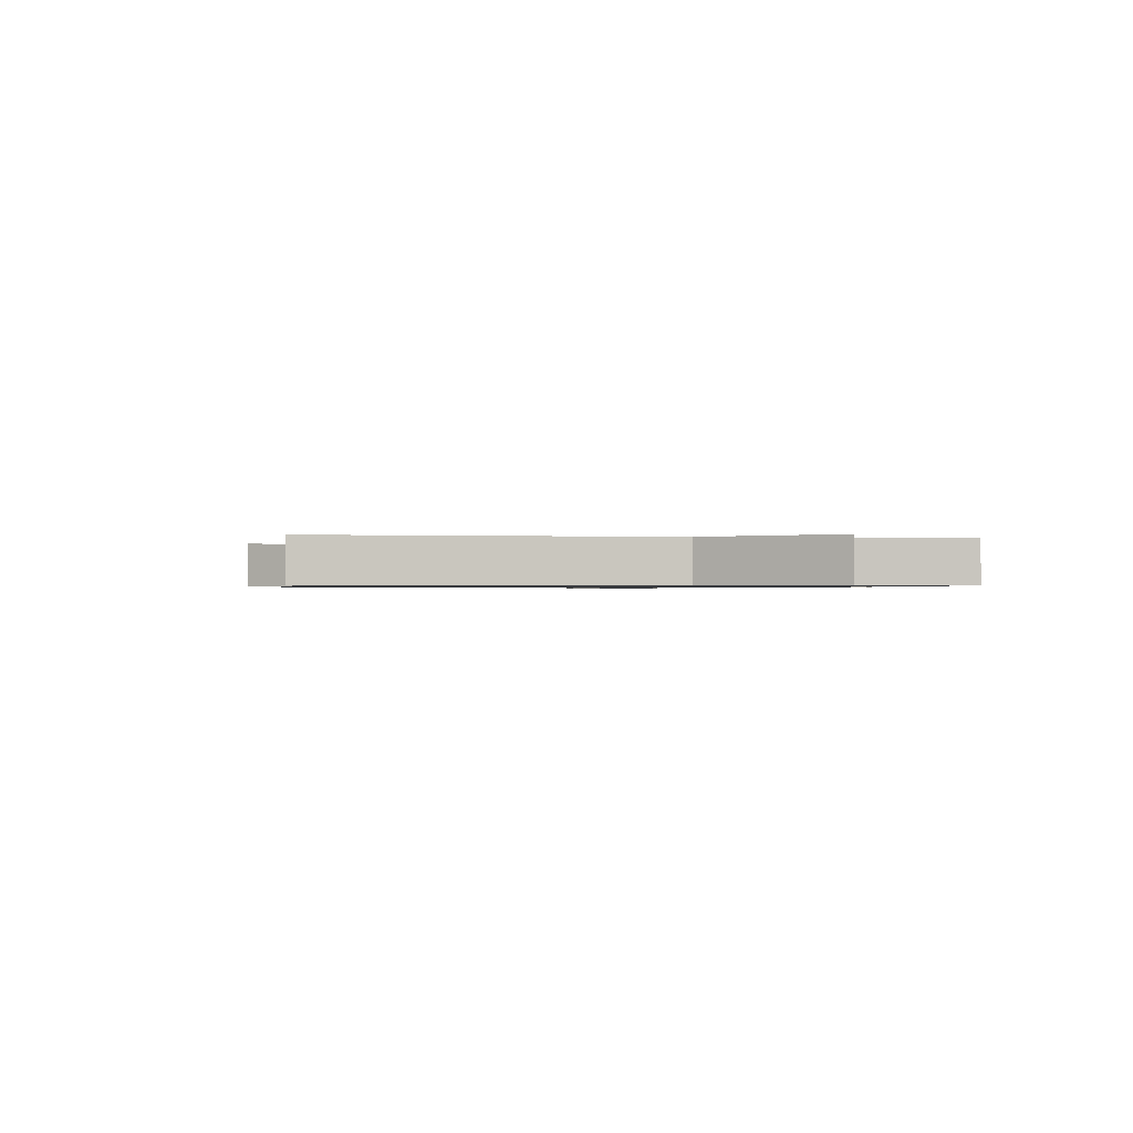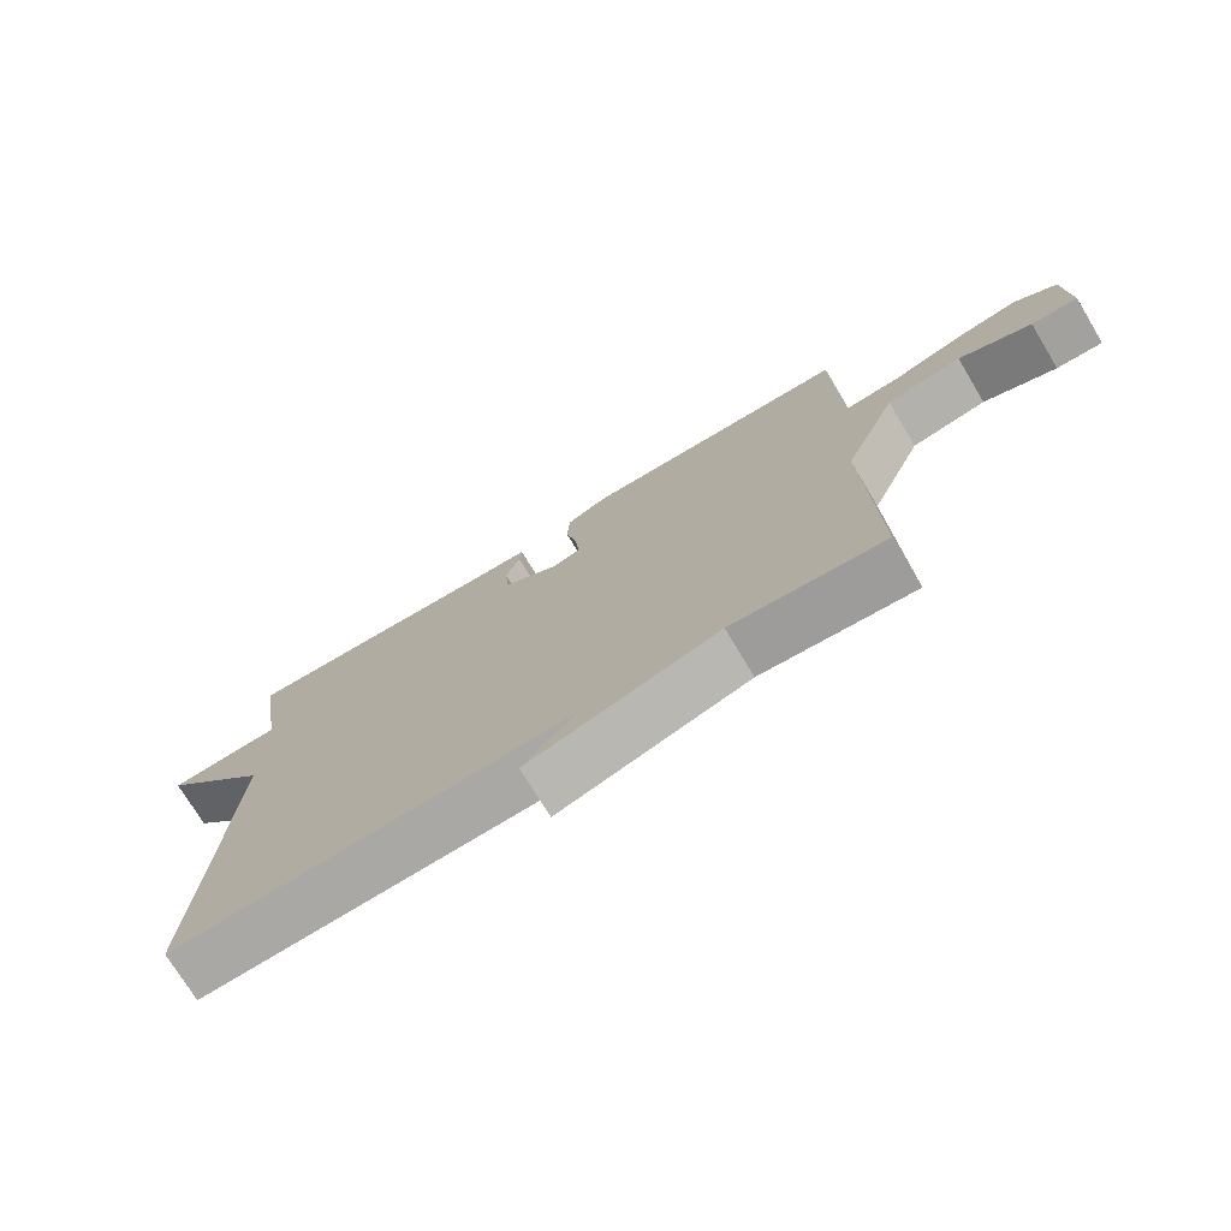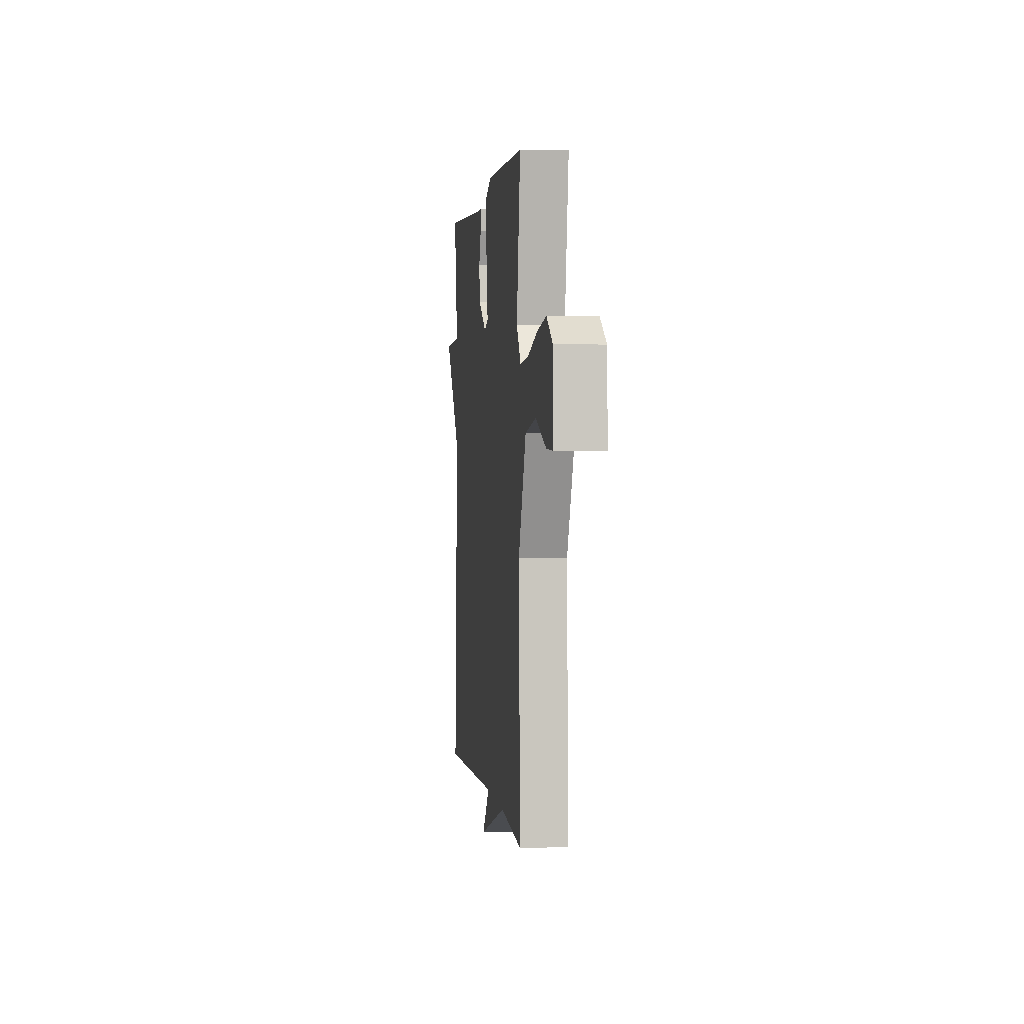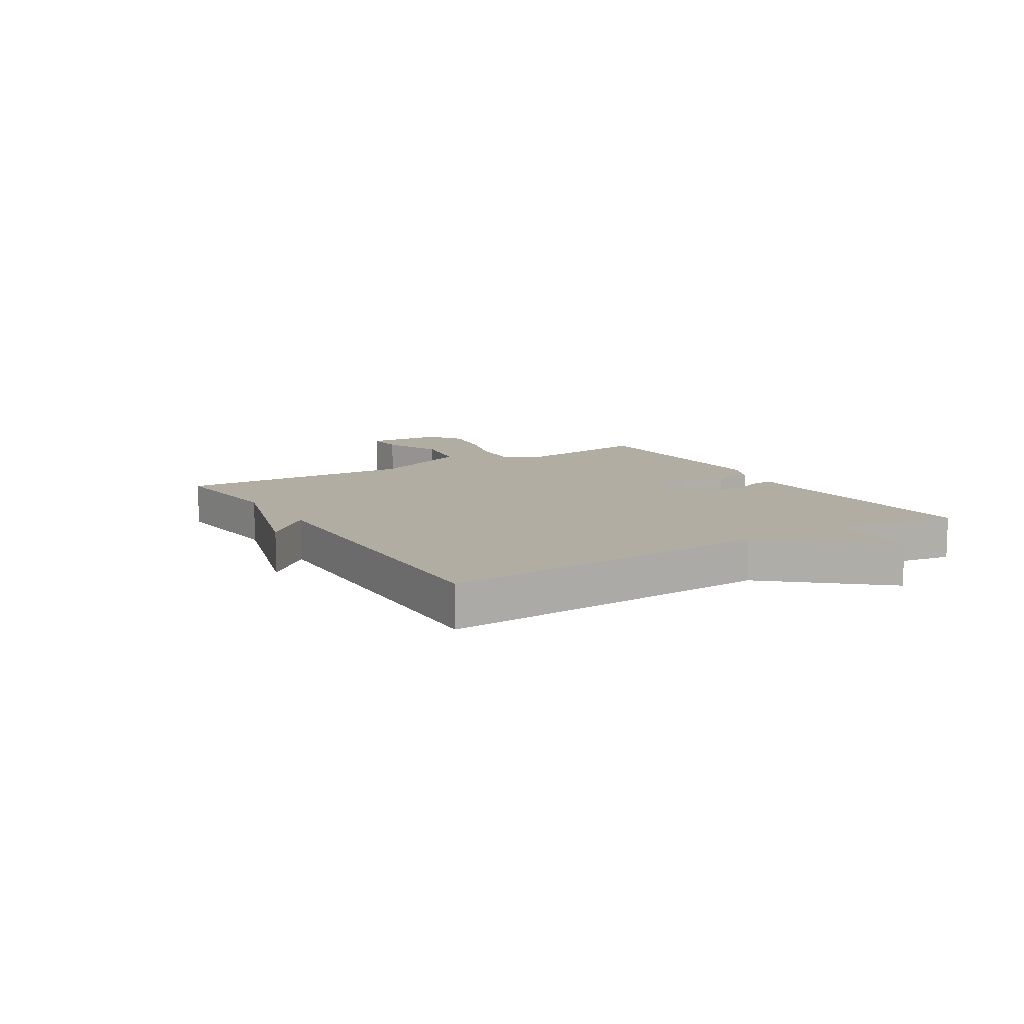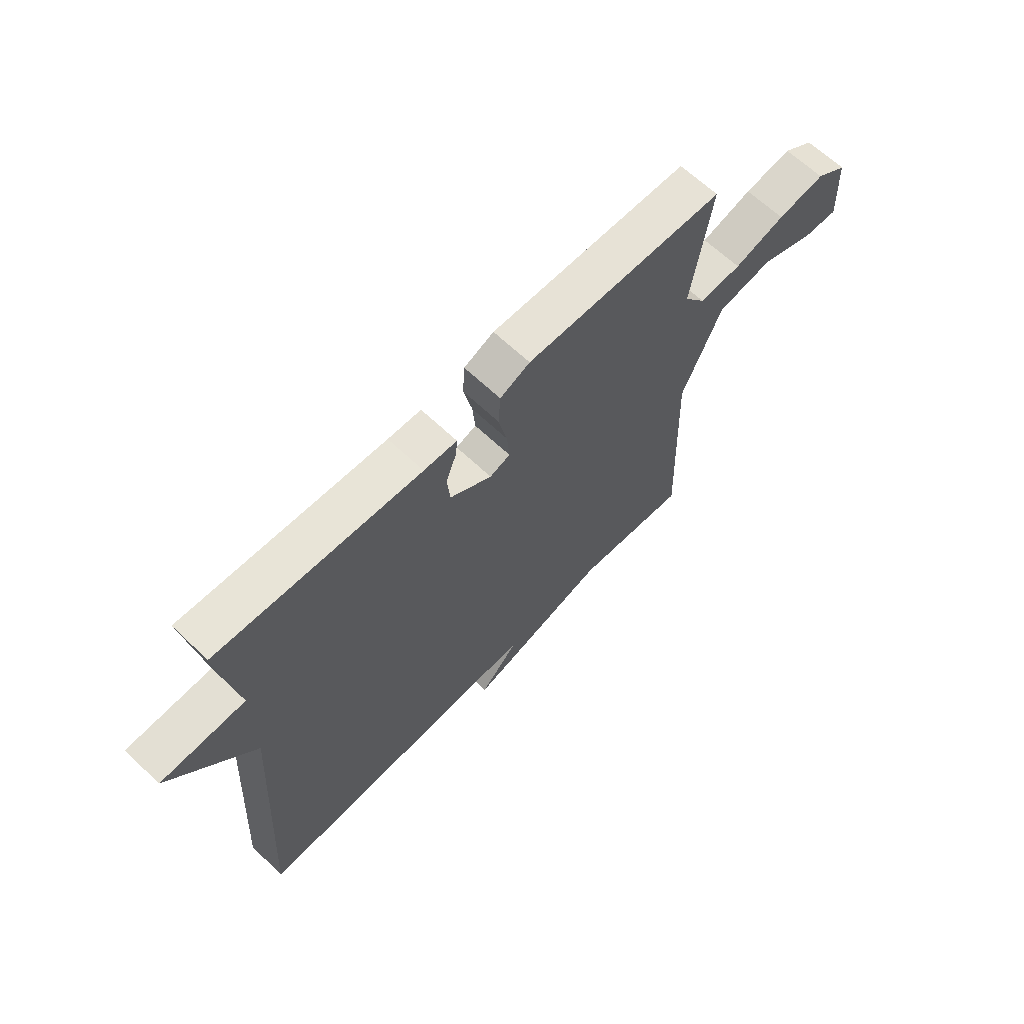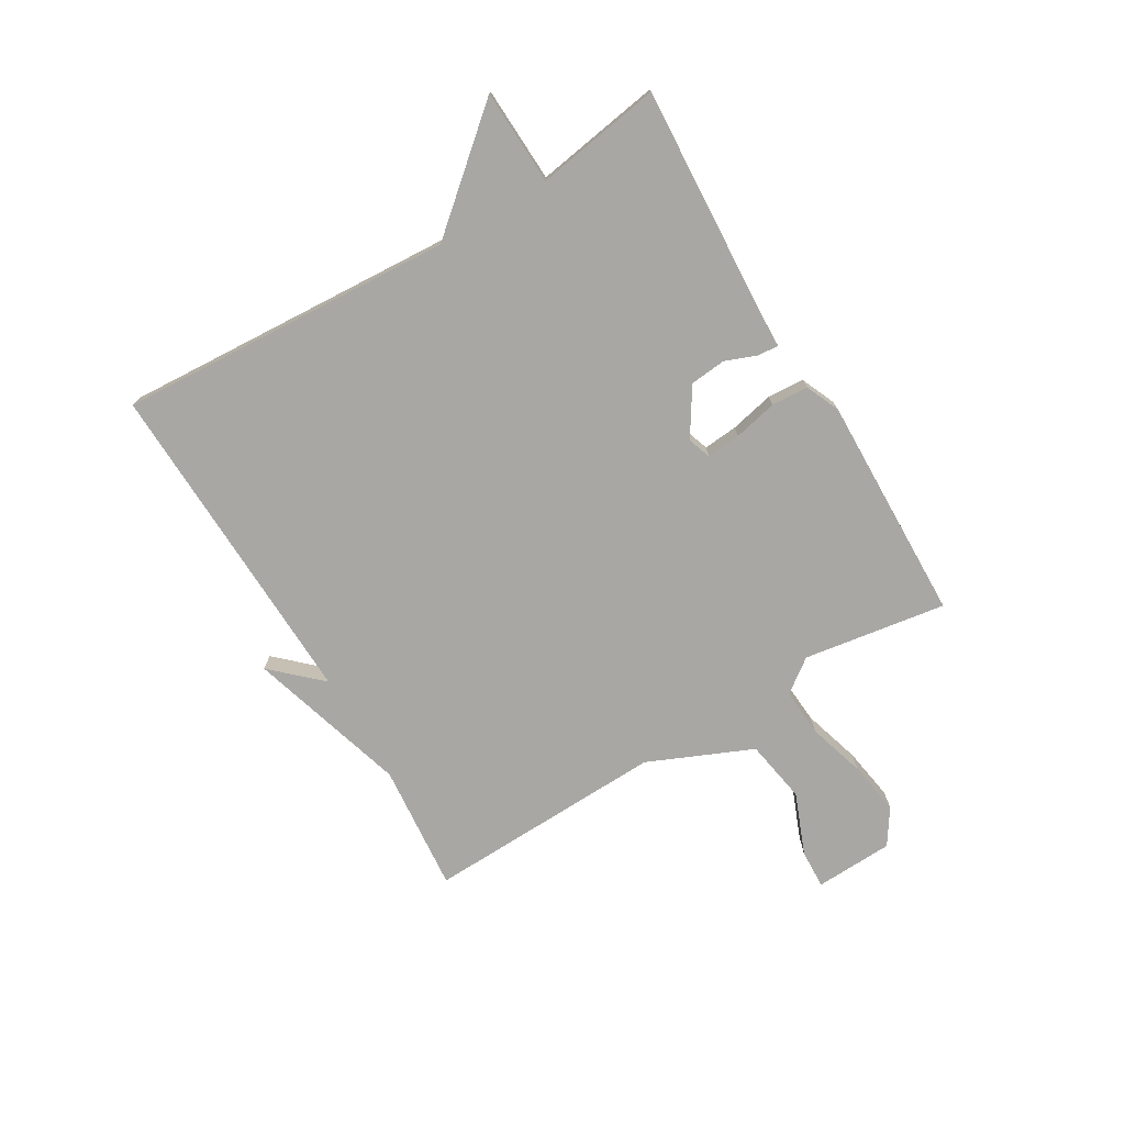
<metadata>
{"format":"obj","ext":"obj","renderer":"f3d","projection":"perspective","resolution":1024,"background":"white","views":[{"elev":-0.8,"azim":-97.4,"up":"+Y"},{"elev":-73.7,"azim":31.1,"up":"+Z"},{"elev":1.5,"azim":83.2,"up":"+Z"},{"elev":10.6,"azim":-121.5,"up":"+Y"},{"elev":64.6,"azim":-46.2,"up":"+Z"},{"elev":-74.6,"azim":-59.3,"up":"+Y"}]}
</metadata>
<code>
v -0.5 0.07 0.5
v -0.102 0.07 0.477
v -0.037 0.07 0.475
v -0.04 0.07 0.439
v -0.061 0.07 0.384
v -0.055 0.07 0.322
v 0.027 0.07 0.27
v 0.067 0.07 0.284
v 0.062 0.07 0.343
v 0.045 0.07 0.419
v 0.049 0.07 0.483
v 0.108 0.07 0.509
v 0.5 0.07 0.5
v 0.462 0.07 0.253
v 0.505 0.07 0.195
v 0.588 0.07 0.201
v 0.688 0.07 0.231
v 0.781 0.07 0.246
v 0.842 0.07 0.206
v 0.848 0.07 0.07
v 0.78 0.07 0.073
v 0.674 0.07 0.115
v 0.564 0.07 0.096
v 0.486 0.07 -0.084
v 0.5 0.07 -0.5
v 0.278 0.07 -0.48
v 0.001 0.07 -0.563
v 0.078 0.07 -0.48
v -0.5 0.07 -0.5
v -0.465 0.07 0.082
v -0.63 0.07 0.275
v -0.465 0.07 0.282
v -0.5 0 0.5
v -0.102 0 0.477
v -0.037 0 0.475
v -0.04 0 0.439
v -0.061 0 0.384
v -0.055 0 0.322
v 0.027 0 0.27
v 0.067 0 0.284
v 0.062 0 0.343
v 0.045 0 0.419
v 0.049 0 0.483
v 0.108 0 0.509
v 0.5 0 0.5
v 0.462 0 0.253
v 0.505 0 0.195
v 0.588 0 0.201
v 0.688 0 0.231
v 0.781 0 0.246
v 0.842 0 0.206
v 0.848 0 0.07
v 0.78 0 0.073
v 0.674 0 0.115
v 0.564 0 0.096
v 0.486 0 -0.084
v 0.5 0 -0.5
v 0.278 0 -0.48
v 0.001 0 -0.563
v 0.078 0 -0.48
v -0.5 0 -0.5
v -0.465 0 0.082
v -0.63 0 0.275
v -0.465 0 0.282
f 30 31 32
f 28 29 30
f 28 30 32
f 26 27 28
f 26 28 32 1
f 24 25 26 1
f 20 21 22
f 19 20 22
f 18 19 22
f 17 18 22
f 16 17 22
f 15 16 22 23
f 14 15 23 24
f 12 13 14
f 11 12 14
f 10 11 14
f 9 10 14
f 8 9 14 24
f 2 3 4 5
f 2 5 6
f 1 2 6
f 24 1 6 7
f 7 8 24
f 64 63 62
f 62 61 60
f 64 62 60
f 60 59 58
f 33 64 60 58
f 33 58 57 56
f 54 53 52
f 54 52 51
f 54 51 50
f 54 50 49
f 54 49 48
f 55 54 48 47
f 56 55 47 46
f 46 45 44
f 46 44 43
f 46 43 42
f 46 42 41
f 56 46 41 40
f 37 36 35 34
f 38 37 34
f 38 34 33
f 39 38 33 56
f 56 40 39
f 1 33 34 2
f 2 34 35 3
f 3 35 36 4
f 4 36 37 5
f 5 37 38 6
f 6 38 39 7
f 7 39 40 8
f 8 40 41 9
f 9 41 42 10
f 10 42 43 11
f 11 43 44 12
f 12 44 45 13
f 13 45 46 14
f 14 46 47 15
f 15 47 48 16
f 16 48 49 17
f 17 49 50 18
f 18 50 51 19
f 19 51 52 20
f 20 52 53 21
f 21 53 54 22
f 22 54 55 23
f 23 55 56 24
f 24 56 57 25
f 25 57 58 26
f 26 58 59 27
f 27 59 60 28
f 28 60 61 29
f 29 61 62 30
f 30 62 63 31
f 31 63 64 32
f 32 64 33 1

</code>
